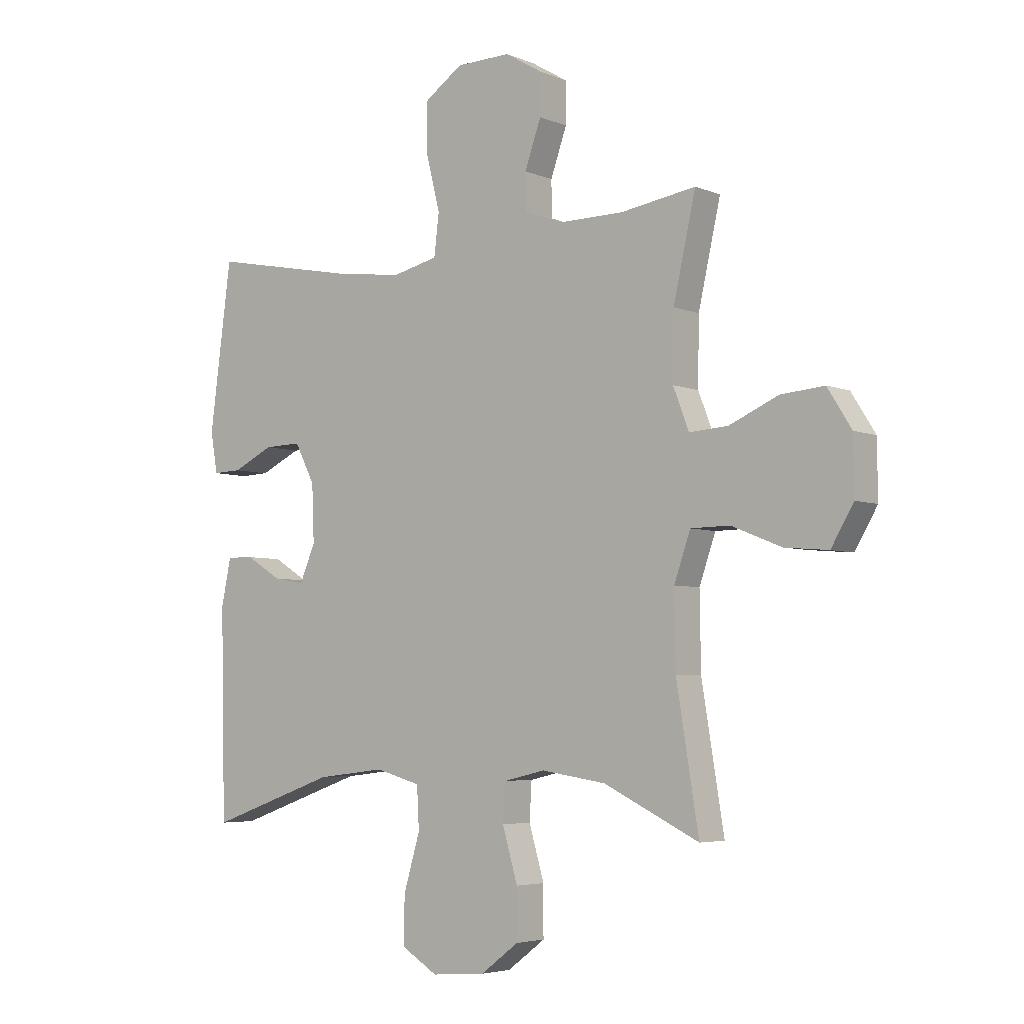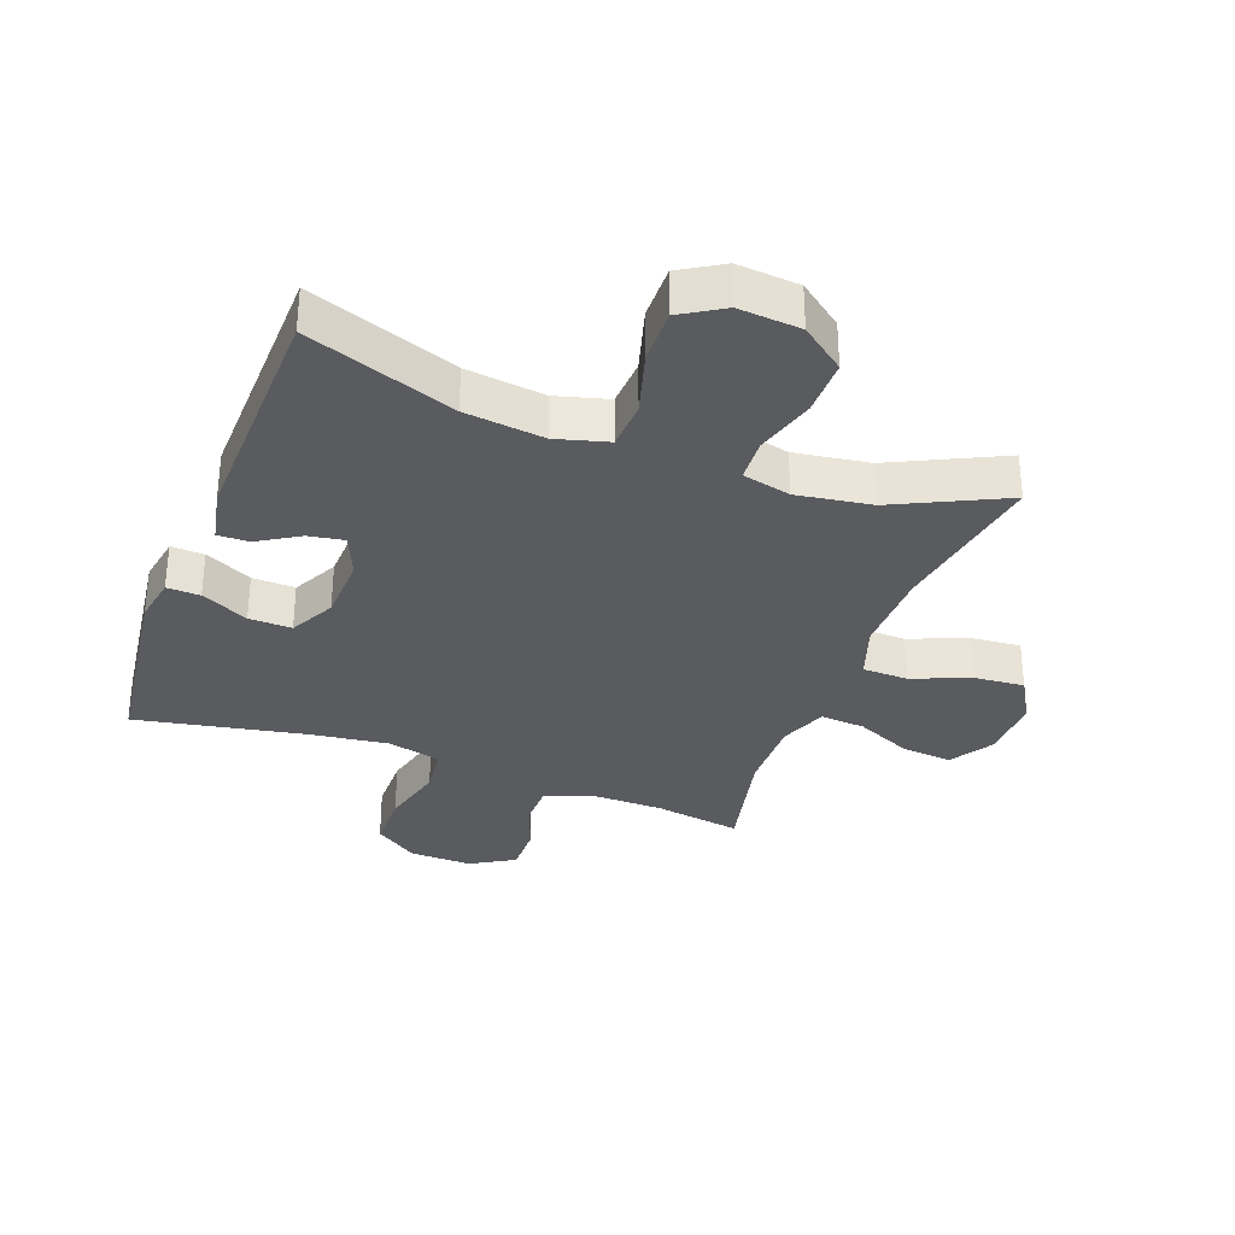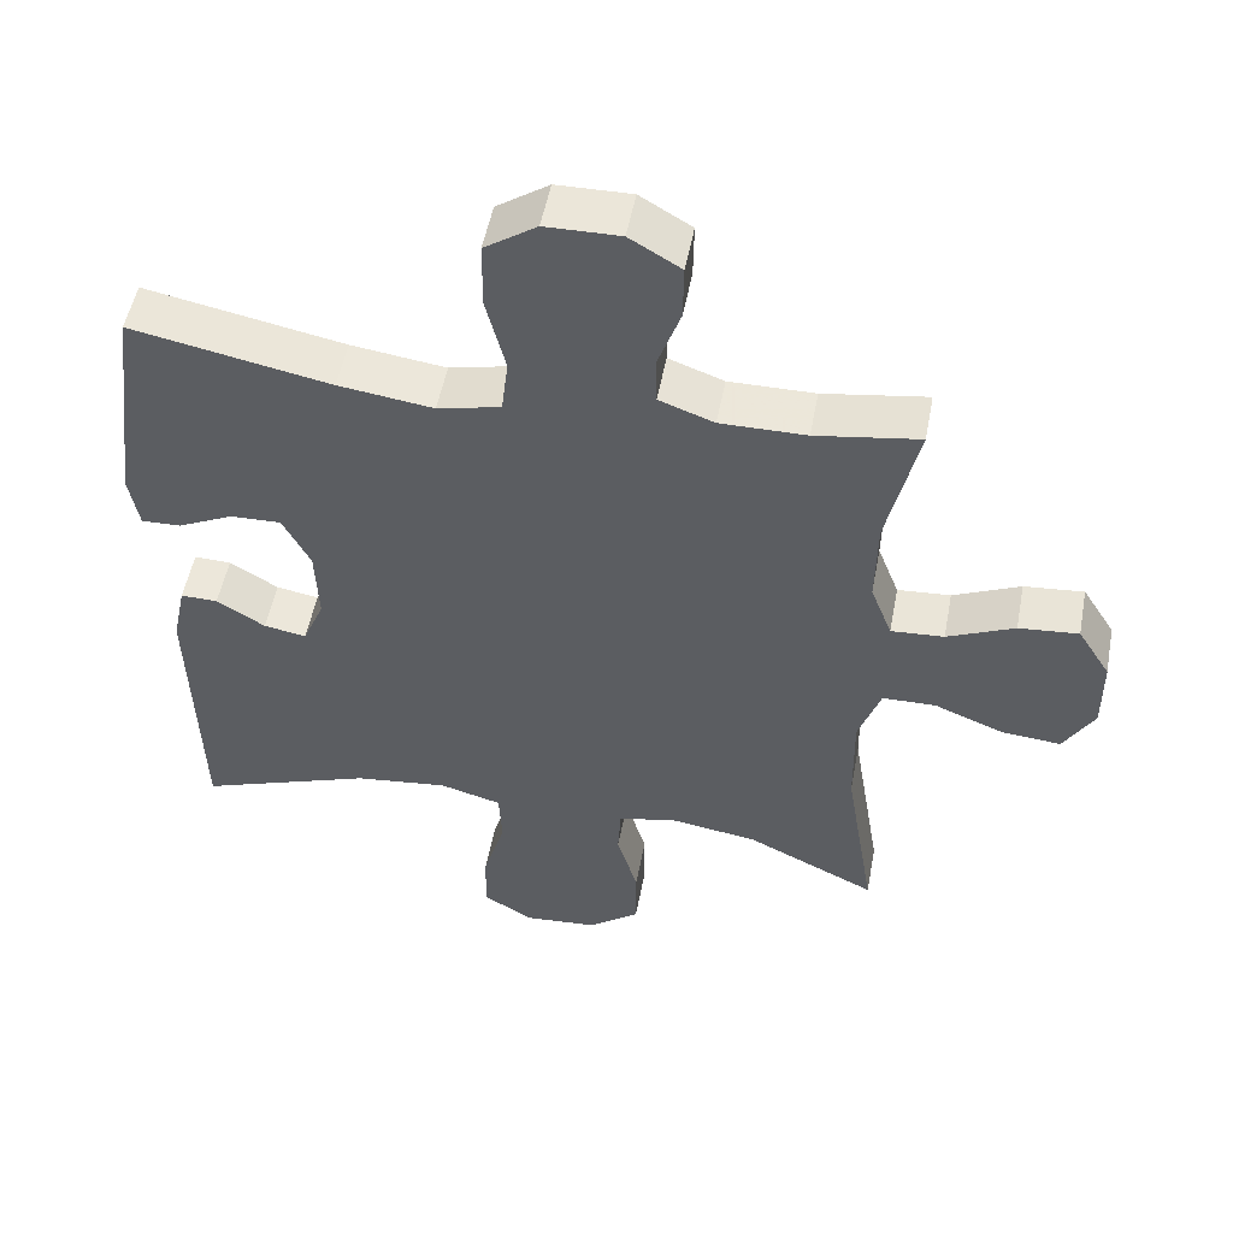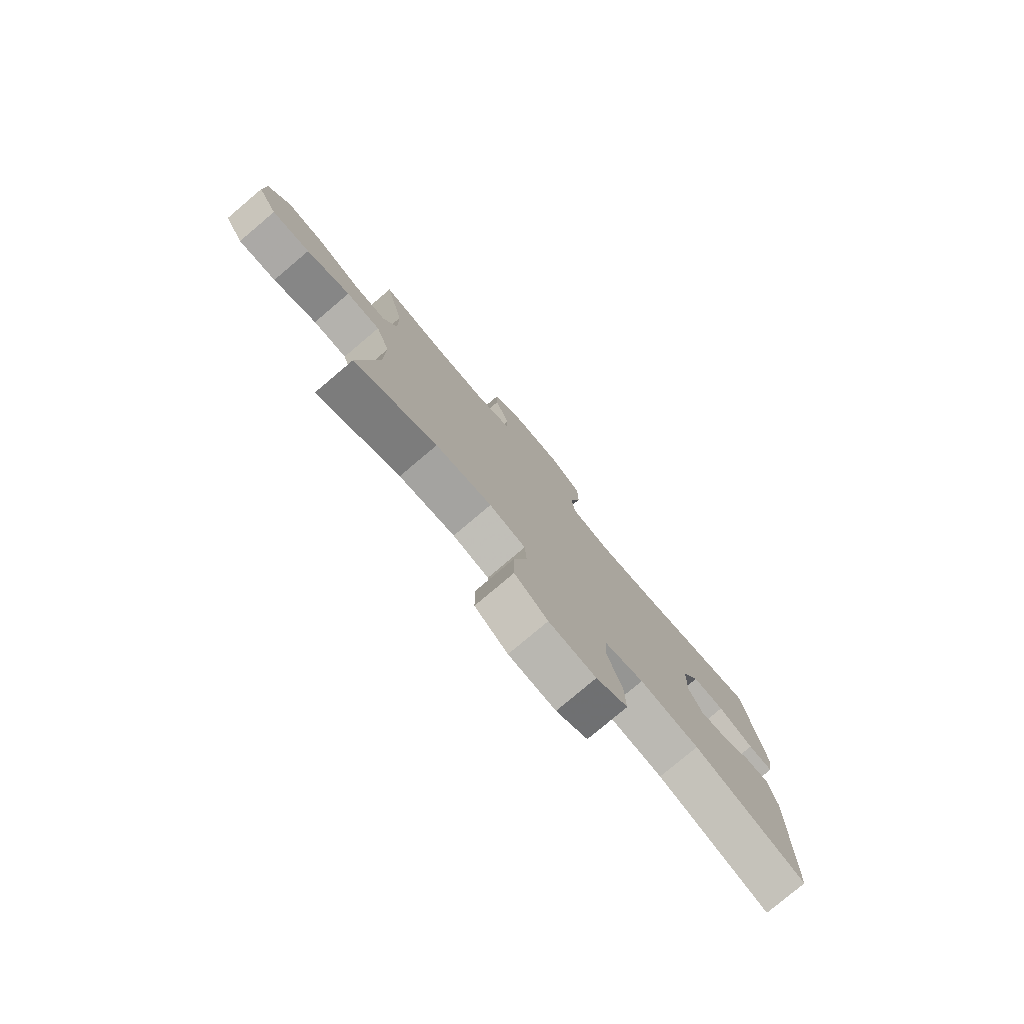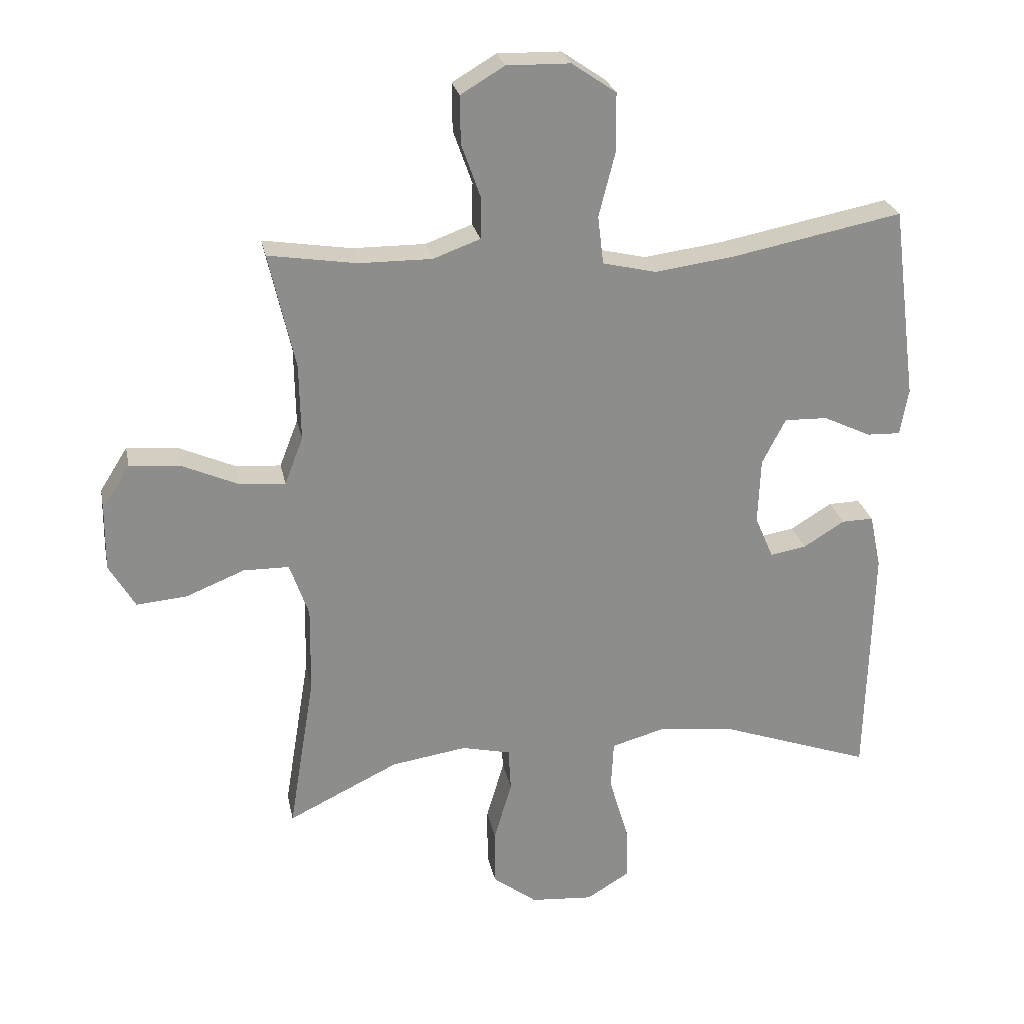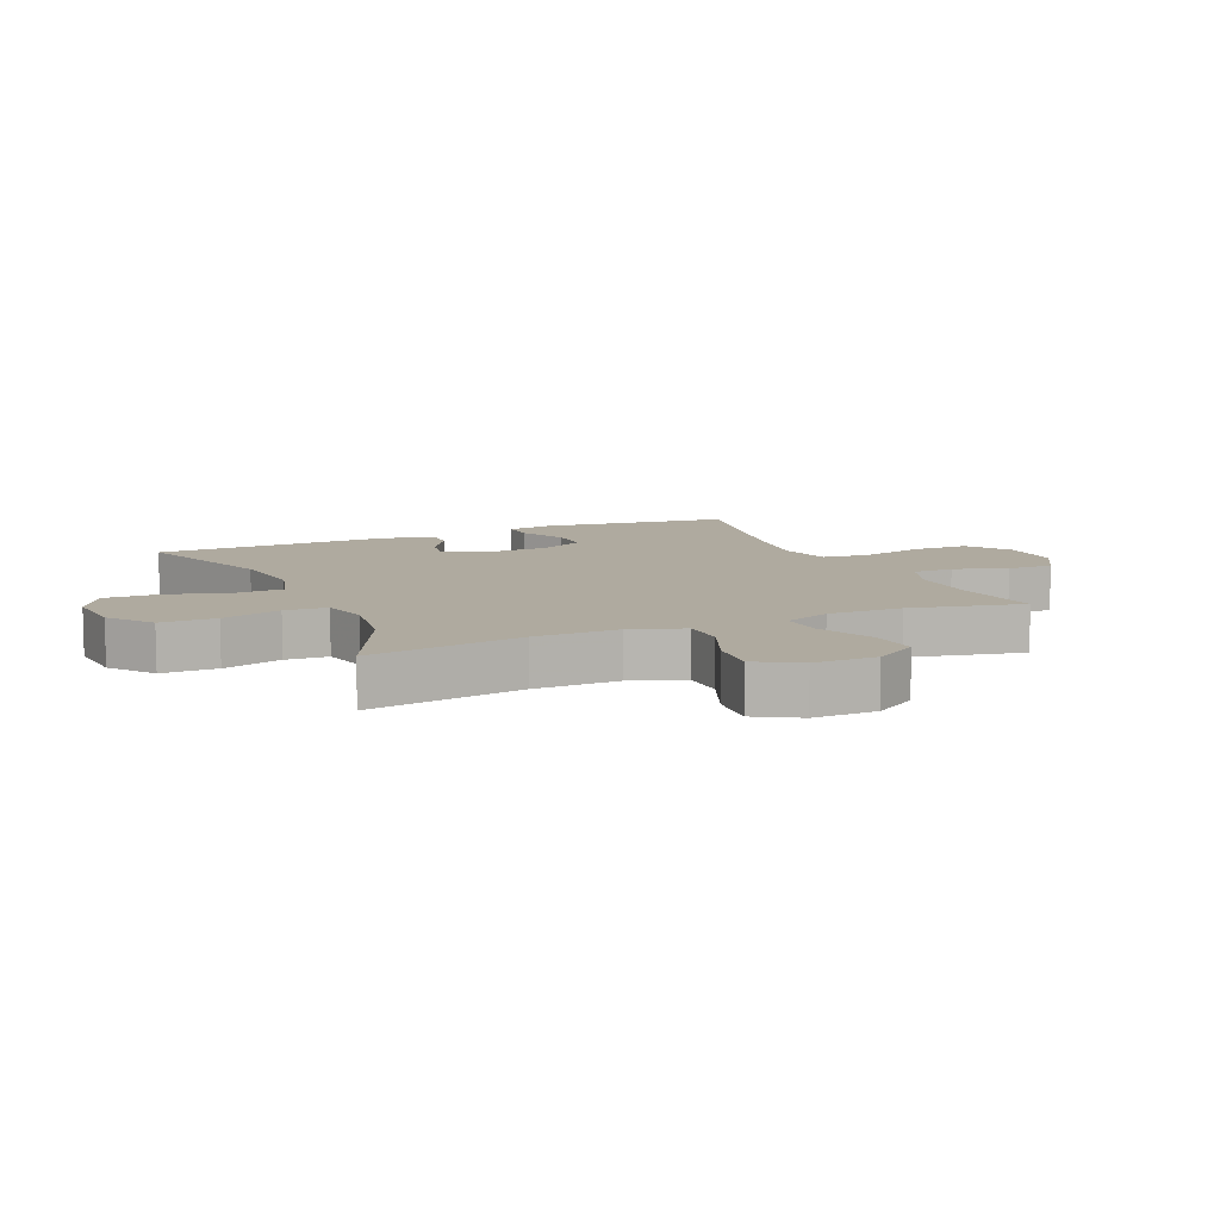
<metadata>
{"format":"obj","ext":"obj","renderer":"f3d","projection":"perspective","resolution":1024,"background":"white","views":[{"elev":-4.7,"azim":-142.1,"up":"+Z"},{"elev":-32.7,"azim":159.4,"up":"+Y"},{"elev":52.0,"azim":-169.3,"up":"+Z"},{"elev":-79.0,"azim":-49.8,"up":"+Z"},{"elev":25.7,"azim":-11.3,"up":"+Z"},{"elev":9.5,"azim":-113.9,"up":"+Y"}]}
</metadata>
<code>
v 0.5 0.07 -0.5
v 0.264 0.07 -0.416
v 0.138 0.07 -0.401
v 0.055 0.07 -0.424
v 0.051 0.07 -0.501
v 0.081 0.07 -0.603
v 0.083 0.07 -0.69
v 0.016 0.07 -0.731
v -0.083 0.07 -0.723
v -0.153 0.07 -0.67
v -0.153 0.07 -0.58
v -0.125 0.07 -0.484
v -0.129 0.07 -0.415
v -0.206 0.07 -0.397
v -0.325 0.07 -0.415
v -0.5 0.07 -0.5
v -0.459 0.07 -0.248
v -0.457 0.07 -0.112
v -0.487 0.07 -0.026
v -0.559 0.07 -0.025
v -0.651 0.07 -0.062
v -0.731 0.07 -0.069
v -0.772 0.07 0.001
v -0.771 0.07 0.103
v -0.727 0.07 0.173
v -0.647 0.07 0.166
v -0.557 0.07 0.126
v -0.486 0.07 0.121
v -0.457 0.07 0.196
v -0.459 0.07 0.317
v -0.5 0.07 0.5
v -0.361 0.07 0.478
v -0.246 0.07 0.477
v -0.172 0.07 0.504
v -0.171 0.07 0.57
v -0.201 0.07 0.655
v -0.202 0.07 0.73
v -0.133 0.07 0.771
v -0.033 0.07 0.769
v 0.037 0.07 0.721
v 0.038 0.07 0.63
v 0.012 0.07 0.527
v 0.021 0.07 0.451
v 0.106 0.07 0.431
v 0.233 0.07 0.448
v 0.5 0.07 0.5
v 0.54 0.07 0.194
v 0.527 0.07 0.12
v 0.474 0.07 0.122
v 0.399 0.07 0.158
v 0.331 0.07 0.16
v 0.294 0.07 0.088
v 0.29 0.07 -0.016
v 0.319 0.07 -0.084
v 0.376 0.07 -0.074
v 0.441 0.07 -0.034
v 0.491 0.07 -0.033
v 0.509 0.07 -0.119
v 0.5 0 -0.5
v 0.264 0 -0.416
v 0.138 0 -0.401
v 0.055 0 -0.424
v 0.051 0 -0.501
v 0.081 0 -0.603
v 0.083 0 -0.69
v 0.016 0 -0.731
v -0.083 0 -0.723
v -0.153 0 -0.67
v -0.153 0 -0.58
v -0.125 0 -0.484
v -0.129 0 -0.415
v -0.206 0 -0.397
v -0.325 0 -0.415
v -0.5 0 -0.5
v -0.459 0 -0.248
v -0.457 0 -0.112
v -0.487 0 -0.026
v -0.559 0 -0.025
v -0.651 0 -0.062
v -0.731 0 -0.069
v -0.772 0 0.001
v -0.771 0 0.103
v -0.727 0 0.173
v -0.647 0 0.166
v -0.557 0 0.126
v -0.486 0 0.121
v -0.457 0 0.196
v -0.459 0 0.317
v -0.5 0 0.5
v -0.361 0 0.478
v -0.246 0 0.477
v -0.172 0 0.504
v -0.171 0 0.57
v -0.201 0 0.655
v -0.202 0 0.73
v -0.133 0 0.771
v -0.033 0 0.769
v 0.037 0 0.721
v 0.038 0 0.63
v 0.012 0 0.527
v 0.021 0 0.451
v 0.106 0 0.431
v 0.233 0 0.448
v 0.5 0 0.5
v 0.54 0 0.194
v 0.527 0 0.12
v 0.474 0 0.122
v 0.399 0 0.158
v 0.331 0 0.16
v 0.294 0 0.088
v 0.29 0 -0.016
v 0.319 0 -0.084
v 0.376 0 -0.074
v 0.441 0 -0.034
v 0.491 0 -0.033
v 0.509 0 -0.119
f 58 1 2
f 57 58 2
f 56 57 2
f 55 56 2
f 54 55 2 3
f 53 54 3 4
f 52 53 4
f 48 49 50
f 47 48 50
f 46 47 50
f 45 46 50
f 44 45 50 51
f 43 44 51 52
f 40 41 42
f 39 40 42
f 38 39 42
f 37 38 42
f 36 37 42
f 35 36 42
f 34 35 42 43
f 43 52 4
f 34 43 4
f 33 34 4
f 30 31 32
f 33 4 5
f 32 33 5
f 30 32 5
f 29 30 5
f 25 26 27
f 24 25 27
f 23 24 27
f 22 23 27
f 21 22 27
f 20 21 27
f 19 20 27 28
f 29 5 6
f 28 29 6
f 19 28 6
f 18 19 6
f 15 16 17
f 14 15 17 18
f 10 11 12
f 9 10 12
f 8 9 12
f 7 8 12
f 6 7 12
f 6 12 13
f 18 6 13
f 13 14 18
f 60 59 116
f 60 116 115
f 60 115 114
f 60 114 113
f 61 60 113 112
f 62 61 112 111
f 62 111 110
f 108 107 106
f 108 106 105
f 108 105 104
f 108 104 103
f 109 108 103 102
f 110 109 102 101
f 100 99 98
f 100 98 97
f 100 97 96
f 100 96 95
f 100 95 94
f 100 94 93
f 101 100 93 92
f 62 110 101
f 62 101 92
f 62 92 91
f 90 89 88
f 63 62 91
f 63 91 90
f 63 90 88
f 63 88 87
f 85 84 83
f 85 83 82
f 85 82 81
f 85 81 80
f 85 80 79
f 85 79 78
f 86 85 78 77
f 64 63 87
f 64 87 86
f 64 86 77
f 64 77 76
f 75 74 73
f 76 75 73 72
f 70 69 68
f 70 68 67
f 70 67 66
f 70 66 65
f 70 65 64
f 71 70 64
f 71 64 76
f 76 72 71
f 1 59 60 2
f 2 60 61 3
f 3 61 62 4
f 4 62 63 5
f 5 63 64 6
f 6 64 65 7
f 7 65 66 8
f 8 66 67 9
f 9 67 68 10
f 10 68 69 11
f 11 69 70 12
f 12 70 71 13
f 13 71 72 14
f 14 72 73 15
f 15 73 74 16
f 16 74 75 17
f 17 75 76 18
f 18 76 77 19
f 19 77 78 20
f 20 78 79 21
f 21 79 80 22
f 22 80 81 23
f 23 81 82 24
f 24 82 83 25
f 25 83 84 26
f 26 84 85 27
f 27 85 86 28
f 28 86 87 29
f 29 87 88 30
f 30 88 89 31
f 31 89 90 32
f 32 90 91 33
f 33 91 92 34
f 34 92 93 35
f 35 93 94 36
f 36 94 95 37
f 37 95 96 38
f 38 96 97 39
f 39 97 98 40
f 40 98 99 41
f 41 99 100 42
f 42 100 101 43
f 43 101 102 44
f 44 102 103 45
f 45 103 104 46
f 46 104 105 47
f 47 105 106 48
f 48 106 107 49
f 49 107 108 50
f 50 108 109 51
f 51 109 110 52
f 52 110 111 53
f 53 111 112 54
f 54 112 113 55
f 55 113 114 56
f 56 114 115 57
f 57 115 116 58
f 58 116 59 1

</code>
